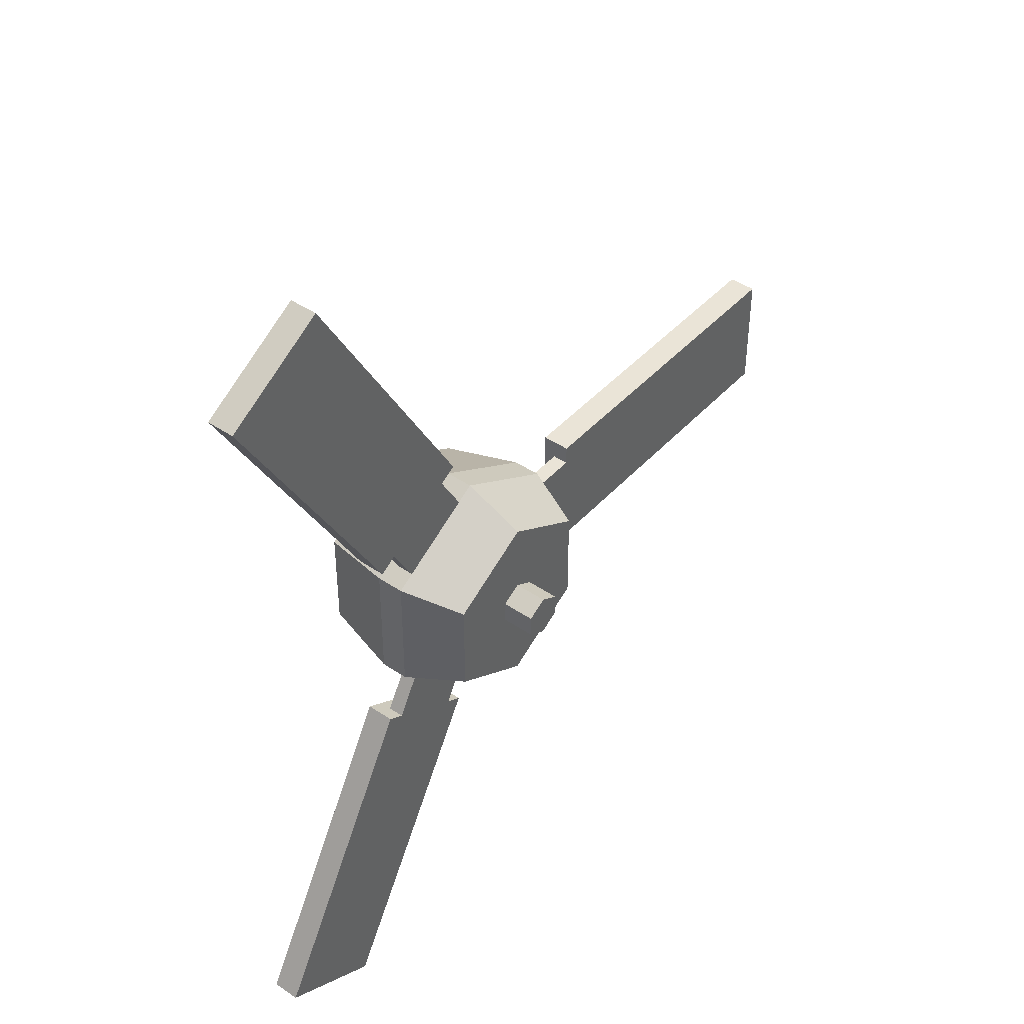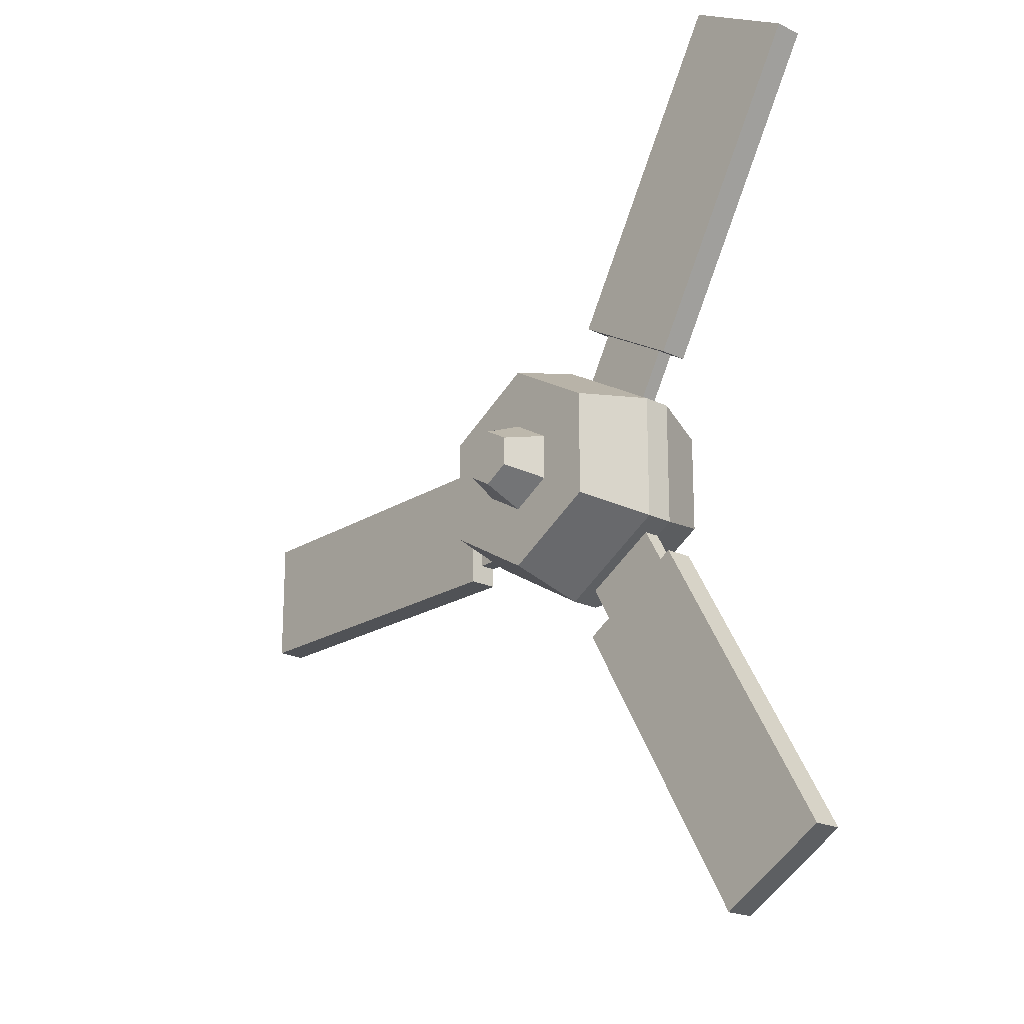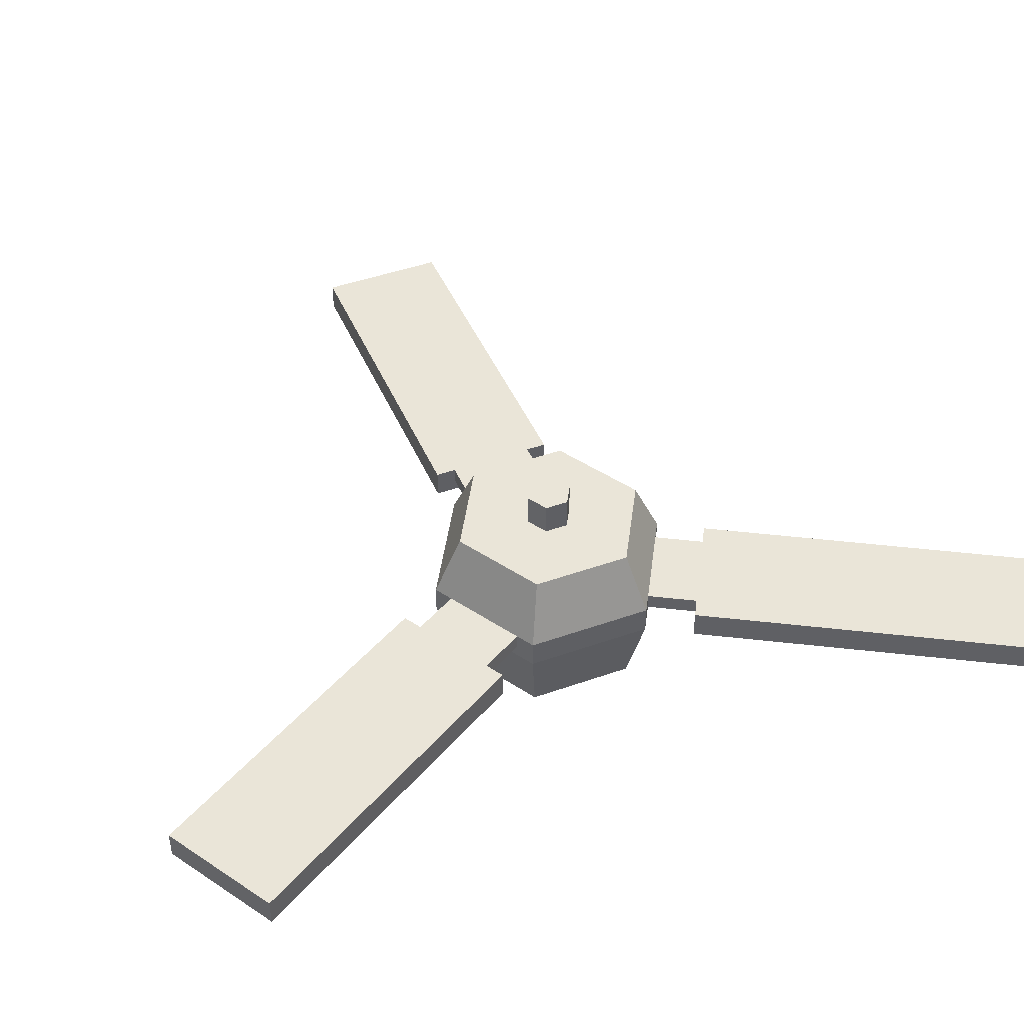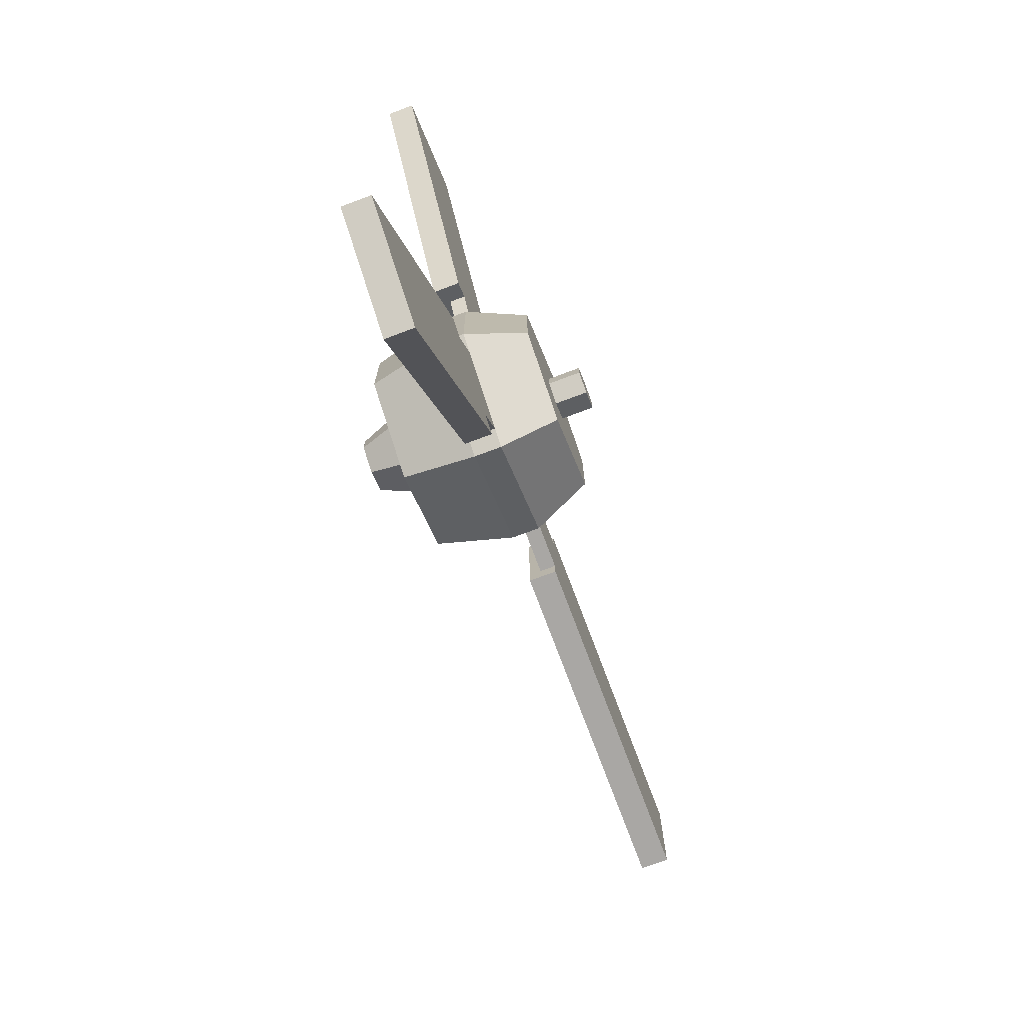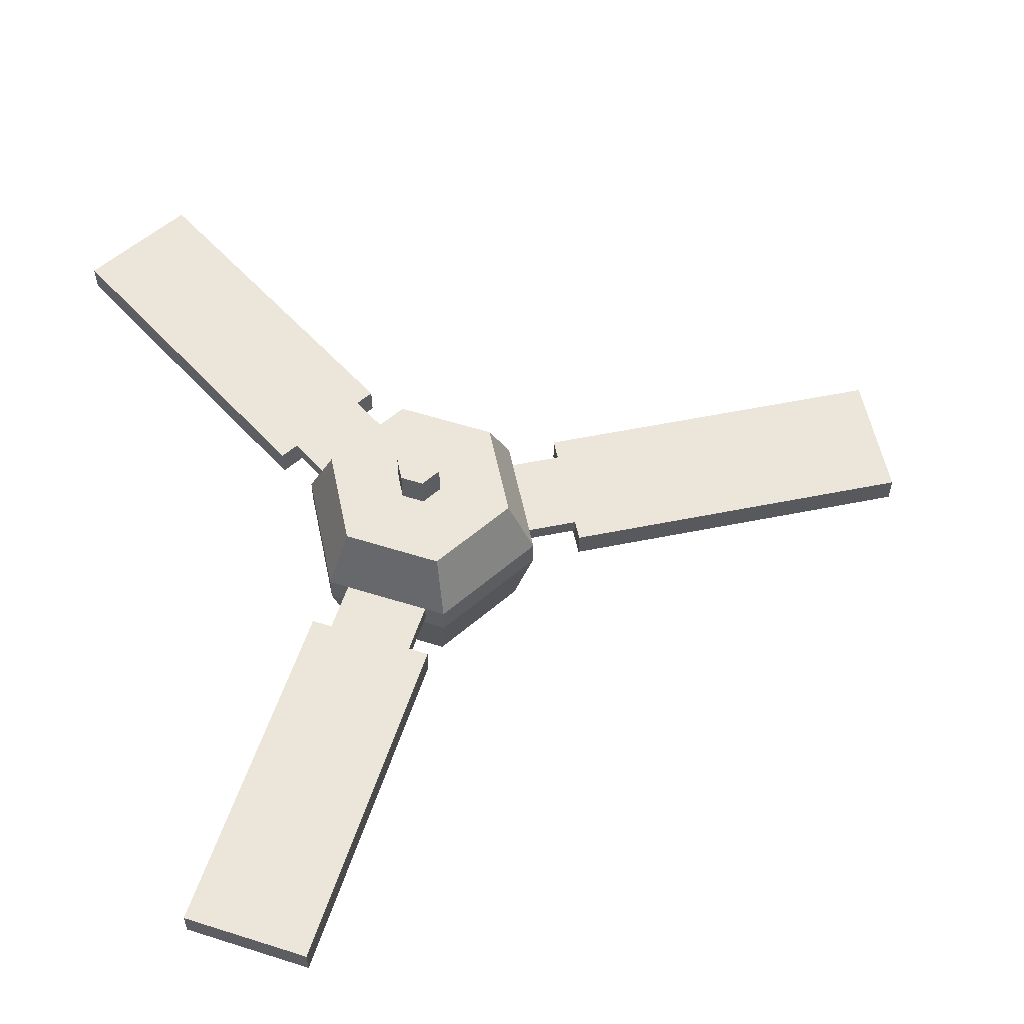
<metadata>
{"format":"obj","ext":"obj","renderer":"f3d","projection":"perspective","resolution":1024,"background":"white","views":[{"elev":43.7,"azim":128.6,"up":"+Z"},{"elev":-20.7,"azim":48.6,"up":"+Z"},{"elev":44.9,"azim":67.6,"up":"+Y"},{"elev":-74.7,"azim":110.6,"up":"+Z"},{"elev":57.0,"azim":168.2,"up":"+Y"}]}
</metadata>
<code>
g ceilingFan
v -0.4757 -0.1861 -0.2627
v -0.6098 -0.5247 -0.2273
v -0.6098 -0.5247 -0.3401
v -0.4757 -0.1861 0.2866
v -0.6098 -0.5247 0.2512
v -0.6098 -0.5247 0.364
v 0.5121 -0.6149 -0.3966
v 0.6098 -0.5247 -0.3401
v 0.5121 -0.5247 -0.3966
v 0.6098 -0.6826 -0.3401
v 0.5121 -0.6826 -0.3966
v 0.09773 -0.6149 -0.6358
v 0.09773 -0.6826 -0.6358
v -0 -0.5247 -0.6922
v -0 -0.6826 -0.6922
v 0.09773 -0.5247 -0.6358
v -0 -0.6826 -0.6922
v -0.6098 -0.5247 -0.3401
v -0.6098 -0.6826 -0.3401
v -0 -0.5247 -0.6922
v 0.6519 -0.5247 -0.6387
v 0.3375 -0.5247 -1.051
v 0.7519 -0.5247 -0.8119
v 0.5121 -0.5247 -0.3966
v 0.2375 -0.5247 -0.878
v 0.09773 -0.5247 -0.6358
v 0.5121 -0.5247 0.4205
v 0.6098 -0.5247 0.364
v 0.6098 -0.5247 -0.3401
v 0.09773 -0.5247 0.6597
v -0 -0.5247 -0.6922
v -0 -0.5247 0.7161
v -0.6098 -0.5247 -0.3401
v -0.6098 -0.5247 0.364
v -0.6098 -0.5247 -0.2273
v -0.6098 -0.5247 0.2512
v -0.8895 -0.5247 -0.2273
v -0.8895 -0.5247 0.2512
v -1.089 -0.5247 -0.2273
v -1.089 -0.5247 0.2512
v 0.3375 -0.5247 1.075
v 0.2375 -0.5247 0.9019
v 0.6519 -0.5247 0.6626
v 0.7519 -0.5247 0.8358
v 0.1373 -1.337 -0.06735
v -0 -1.337 0.1705
v 0.1373 -1.337 0.09124
v -0 -1.337 -0.1466
v -0.1373 -1.337 0.09124
v -0.1373 -1.337 -0.06735
v 0.5121 -0.6149 0.4205
v 0.6519 -0.5247 0.6626
v 0.5121 -0.5247 0.4205
v 0.6519 -0.6149 0.6626
v 0.6098 -0.6826 -0.3401
v 0.6098 -0.5247 0.364
v 0.6098 -0.5247 -0.3401
v 0.6098 -0.6826 0.364
v 0.2375 -0.5247 -0.878
v 0.09773 -0.6149 -0.6358
v 0.2375 -0.6149 -0.878
v 0.09773 -0.5247 -0.6358
v 0.1373 -1.337 -0.06735
v 0.218 -1.111 0.1378
v 0.218 -1.111 -0.1139
v 0.1373 -1.337 0.09124
v 0.6519 -0.6149 -0.6387
v 0.5121 -0.5247 -0.3966
v 0.6519 -0.5247 -0.6387
v 0.5121 -0.6149 -0.3966
v -0 -0.5247 -0.6922
v -0.4757 -0.1861 -0.2627
v -0.6098 -0.5247 -0.3401
v -0 -0.1861 -0.5373
v -0 -1.337 -0.1466
v -0.218 -1.111 -0.1139
v -0.1373 -1.337 -0.06735
v -5.414e-15 -1.111 -0.2398
v -0.1114 -0.1861 0.07624
v -0 0 0.1405
v -0 -0.1861 0.1405
v -0.1114 0 0.07624
v 0.09773 -0.5247 0.6597
v 0.2375 -0.6149 0.9019
v 0.09773 -0.6149 0.6597
v 0.2375 -0.5247 0.9019
v 0.2375 -0.6149 -0.878
v 0.5121 -0.6149 -0.3966
v 0.6519 -0.6149 -0.6387
v 0.09773 -0.6149 -0.6358
v -0 -0.1861 0.1405
v 0.1114 0 0.07624
v 0.1114 -0.1861 0.07624
v -0 0 0.1405
v -0.6098 -0.5247 0.364
v -0 -0.1861 0.5612
v -0 -0.5247 0.7161
v -0.4757 -0.1861 0.2866
v -0 -1.337 0.1705
v 0.218 -1.111 0.1378
v 0.1373 -1.337 0.09124
v -5.414e-15 -1.111 0.2637
v -0.6098 -0.6149 -0.2273
v -0.8895 -0.6149 0.2512
v -0.6098 -0.6149 0.2512
v -0.8895 -0.6149 -0.2273
v -0.6098 -0.6826 0.364
v -0 -0.5247 0.7161
v -0 -0.6826 0.7161
v -0.6098 -0.5247 0.364
v 0.1114 0 0.07624
v -0 0 -0.1166
v 0.1114 0 -0.05235
v -0 0 0.1405
v -0.1114 0 -0.05235
v -0.1114 0 0.07624
v -0.6098 -0.6149 -0.2273
v -0.8895 -0.5247 -0.2273
v -0.8895 -0.6149 -0.2273
v -0.6098 -0.5247 -0.2273
v -0 -0.1861 -0.1166
v -0.1114 0 -0.05235
v -0.1114 -0.1861 -0.05235
v -0 0 -0.1166
v -0.8895 -0.6149 0.2512
v -0.6098 -0.5247 0.2512
v -0.6098 -0.6149 0.2512
v -0.8895 -0.5247 0.2512
v 0.6098 -0.5247 0.364
v 0.5121 -0.6149 0.4205
v 0.5121 -0.5247 0.4205
v 0.6098 -0.6826 0.364
v -0 -0.6826 0.7161
v 0.09773 -0.6149 0.6597
v -0 -0.5247 0.7161
v 0.09773 -0.5247 0.6597
v -0.1373 -1.337 0.09124
v -5.414e-15 -1.111 0.2637
v -0 -1.337 0.1705
v -0.218 -1.111 0.1378
v 0.09773 -0.5247 -0.6358
v -0 -0.1861 -0.5373
v -0 -0.5247 -0.6922
v 0.5121 -0.5247 -0.3966
v 0.6098 -0.5247 -0.3401
v 0.4757 -0.1861 -0.2627
v 0.4757 -0.1861 0.2866
v -0 -0.1861 -0.5373
v 0.4757 -0.1861 -0.2627
v 0.1114 -0.1861 -0.05235
v -0 -0.1861 -0.1166
v 0.1114 -0.1861 0.07624
v -0.4757 -0.1861 -0.2627
v -0.1114 -0.1861 -0.05235
v -0 -0.1861 0.5612
v -0 -0.1861 0.1405
v -0.1114 -0.1861 0.07624
v -0.4757 -0.1861 0.2866
v -0.1114 0 -0.05235
v -0.1114 -0.1861 0.07624
v -0.1114 -0.1861 -0.05235
v -0.1114 0 0.07624
v 0.5121 -0.5247 0.4205
v 0.4757 -0.1861 0.2866
v 0.6098 -0.5247 0.364
v 0.09773 -0.5247 0.6597
v -0 -0.5247 0.7161
v -0 -0.1861 0.5612
v 0.6098 -0.5247 0.364
v 0.4757 -0.1861 -0.2627
v 0.6098 -0.5247 -0.3401
v 0.4757 -0.1861 0.2866
v -0.6098 -0.6826 0.364
v -0.6098 -0.5247 0.2512
v -0.6098 -0.5247 0.364
v -0.6098 -0.6149 0.2512
v -0.6098 -0.6149 -0.2273
v -0.6098 -0.6826 -0.3401
v -0.6098 -0.5247 -0.3401
v -0.6098 -0.5247 -0.2273
v 0.5121 -0.6149 0.4205
v 0.2375 -0.6149 0.9019
v 0.6519 -0.6149 0.6626
v 0.09773 -0.6149 0.6597
v 0.1114 -0.1861 -0.05235
v 0.1114 0 0.07624
v 0.1114 0 -0.05235
v 0.1114 -0.1861 0.07624
v -0.218 -1.111 0.1378
v -0.1373 -1.337 -0.06735
v -0.218 -1.111 -0.1139
v -0.1373 -1.337 0.09124
v 0.1114 -0.1861 -0.05235
v -0 0 -0.1166
v -0 -0.1861 -0.1166
v 0.1114 0 -0.05235
v 0.1373 -1.337 -0.06735
v -5.414e-15 -1.111 -0.2398
v -0 -1.337 -0.1466
v 0.218 -1.111 -0.1139
v -0.6098 -0.6826 0.364
v -0.5082 -1.111 -0.2815
v -0.6098 -0.6826 -0.3401
v -0.5082 -1.111 0.3054
v 0.5082 -1.111 -0.2815
v 0.6098 -0.6826 0.364
v 0.6098 -0.6826 -0.3401
v 0.5082 -1.111 0.3054
v 0.5082 -1.111 -0.2815
v -0 -0.6826 -0.6922
v -5.414e-15 -1.111 -0.5749
v 0.6098 -0.6826 -0.3401
v 0.09773 -0.6826 -0.6358
v 0.5121 -0.6826 -0.3966
v -0.5082 -1.111 0.3054
v -0 -0.6826 0.7161
v -5.414e-15 -1.111 0.5988
v -0.6098 -0.6826 0.364
v -5.414e-15 -1.111 -0.5749
v -0.6098 -0.6826 -0.3401
v -0.5082 -1.111 -0.2815
v -0 -0.6826 -0.6922
v -5.414e-15 -1.111 0.5988
v 0.6098 -0.6826 0.364
v 0.5082 -1.111 0.3054
v -0 -0.6826 0.7161
v 0.5082 -1.111 -0.2815
v -5.414e-15 -1.111 0.5988
v 0.5082 -1.111 0.3054
v 0.218 -1.111 0.1378
v -5.414e-15 -1.111 0.2637
v 0.218 -1.111 -0.1139
v -0.5082 -1.111 0.3054
v -0.218 -1.111 0.1378
v -5.414e-15 -1.111 -0.5749
v -5.414e-15 -1.111 -0.2398
v -0.218 -1.111 -0.1139
v -0.5082 -1.111 -0.2815
v 1.109 -0.6826 2.637
v 1.719 -0.5247 2.285
v 1.719 -0.6826 2.285
v 1.109 -0.5247 2.637
v 1.109 -0.6826 -2.613
v 0.7496 -0.6826 -0.5823
v 1.719 -0.6826 -2.261
v 0.1398 -0.6826 -0.9344
v 0.1398 -0.5247 -0.9344
v 1.109 -0.5247 -2.613
v 0.7496 -0.5247 -0.5823
v 1.719 -0.5247 -2.261
v 0.7496 -0.6826 0.6062
v 1.109 -0.6826 2.637
v 1.719 -0.6826 2.285
v 0.1398 -0.6826 0.9583
v 0.1398 -0.5247 0.9583
v 1.109 -0.6826 2.637
v 0.1398 -0.6826 0.9583
v 1.109 -0.5247 2.637
v -2.828 -0.5247 -0.3401
v -2.828 -0.6826 0.364
v -2.828 -0.6826 -0.3401
v -2.828 -0.5247 0.364
v 0.1398 -0.5247 0.9583
v 1.109 -0.5247 2.637
v 0.7496 -0.5247 0.6062
v 1.719 -0.5247 2.285
v 1.719 -0.6826 -2.261
v 0.7496 -0.5247 -0.5823
v 1.719 -0.5247 -2.261
v 0.7496 -0.6826 -0.5823
v 1.719 -0.6826 -2.261
v 1.109 -0.5247 -2.613
v 1.109 -0.6826 -2.613
v 1.719 -0.5247 -2.261
v 1.109 -0.5247 -2.613
v 0.1398 -0.6826 -0.9344
v 1.109 -0.6826 -2.613
v 0.1398 -0.5247 -0.9344
v 0.7496 -0.6826 0.6062
v 1.719 -0.5247 2.285
v 0.7496 -0.5247 0.6062
v 1.719 -0.6826 2.285
v -2.828 -0.6826 0.364
v -0.8895 -0.5247 0.364
v -0.8895 -0.6826 0.364
v -2.828 -0.5247 0.364
v -0.8895 -0.6826 -0.3401
v -2.828 -0.5247 -0.3401
v -2.828 -0.6826 -0.3401
v -0.8895 -0.5247 -0.3401
v -0.8895 -0.6826 -0.3401
v -2.828 -0.6826 0.364
v -0.8895 -0.6826 0.364
v -2.828 -0.6826 -0.3401
v 0.6519 -0.6149 0.6626
v 0.7496 -0.5247 0.6062
v 0.6519 -0.5247 0.6626
v 0.7496 -0.6826 0.6062
v 0.2375 -0.6149 0.9019
v 0.1398 -0.6826 0.9583
v 0.1398 -0.5247 0.9583
v 0.2375 -0.5247 0.9019
v -0.8895 -0.6149 0.2512
v -0.8895 -0.5247 0.364
v -0.8895 -0.5247 0.2512
v -0.8895 -0.6826 0.364
v -0.8895 -0.6149 -0.2273
v -0.8895 -0.6826 -0.3401
v -0.8895 -0.5247 -0.2273
v -0.8895 -0.5247 -0.3401
v 0.7496 -0.5247 -0.5823
v 0.6519 -0.6149 -0.6387
v 0.6519 -0.5247 -0.6387
v 0.7496 -0.6826 -0.5823
v 0.1398 -0.6826 -0.9344
v 0.2375 -0.6149 -0.878
v 0.1398 -0.5247 -0.9344
v 0.2375 -0.5247 -0.878
v -2.828 -0.5247 -0.3401
v -0.8895 -0.5247 -0.3401
v -2.828 -0.5247 0.364
v -0.8895 -0.5247 0.364
g ceilingFan_0
f 3 2 1
f 4 1 2
f 5 4 2
f 6 4 5
f 9 8 7
f 8 10 7
f 11 7 10
f 7 11 12
f 13 12 11
f 12 13 14
f 15 14 13
f 16 12 14
f 19 18 17
f 20 17 18
f 23 22 21
f 24 21 22
f 25 24 22
f 26 24 25
f 26 27 24
f 27 28 24
f 29 24 28
f 30 27 26
f 31 30 26
f 32 30 31
f 33 32 31
f 34 32 33
f 35 34 33
f 36 34 35
f 35 37 36
f 38 36 37
f 39 38 37
f 40 38 39
f 30 41 27
f 42 41 30
f 27 41 43
f 44 43 41
f 47 46 45
f 48 45 46
f 49 48 46
f 50 48 49
f 53 52 51
f 54 51 52
f 57 56 55
f 58 55 56
f 61 60 59
f 62 59 60
f 65 64 63
f 66 63 64
f 69 68 67
f 70 67 68
f 73 72 71
f 74 71 72
f 77 76 75
f 78 75 76
f 81 80 79
f 82 79 80
f 85 84 83
f 86 83 84
f 89 88 87
f 90 87 88
f 93 92 91
f 94 91 92
f 97 96 95
f 98 95 96
f 101 100 99
f 102 99 100
f 105 104 103
f 106 103 104
f 109 108 107
f 110 107 108
f 113 112 111
f 114 111 112
f 115 114 112
f 116 114 115
f 119 118 117
f 120 117 118
f 123 122 121
f 124 121 122
f 127 126 125
f 128 125 126
f 131 130 129
f 129 130 132
f 133 132 130
f 130 134 133
f 135 133 134
f 136 135 134
f 139 138 137
f 140 137 138
f 143 142 141
f 144 141 142
f 145 144 142
f 146 145 142
f 149 148 147
f 150 147 148
f 151 150 148
f 150 152 147
f 153 151 148
f 154 151 153
f 155 147 152
f 156 155 152
f 157 154 153
f 157 155 156
f 153 158 157
f 158 155 157
f 161 160 159
f 162 159 160
f 165 164 163
f 166 163 164
f 167 166 164
f 168 167 164
f 171 170 169
f 172 169 170
f 175 174 173
f 174 176 173
f 176 177 173
f 173 177 178
f 179 178 177
f 177 180 179
f 183 182 181
f 184 181 182
f 187 186 185
f 188 185 186
f 191 190 189
f 192 189 190
f 195 194 193
f 196 193 194
f 199 198 197
f 200 197 198
g ceilingFan_1
f 203 202 201
f 204 201 202
f 207 206 205
f 208 205 206
f 211 210 209
f 212 209 210
f 213 212 210
f 214 212 213
f 217 216 215
f 218 215 216
f 221 220 219
f 222 219 220
f 225 224 223
f 226 223 224
f 229 228 227
f 230 227 228
f 231 230 228
f 230 232 227
f 233 231 228
f 234 231 233
f 235 227 232
f 236 235 232
f 237 234 233
f 237 235 236
f 233 238 237
f 238 235 237
g ceilingFan_2
f 241 240 239
f 242 239 240
f 245 244 243
f 246 243 244
f 25 22 247
f 247 22 248
f 23 248 22
f 23 249 248
f 250 248 249
f 21 249 23
f 253 252 251
f 254 251 252
f 257 256 255
f 258 255 256
f 261 260 259
f 262 259 260
f 42 263 41
f 263 264 41
f 44 41 264
f 44 264 265
f 266 265 264
f 43 44 265
f 269 268 267
f 270 267 268
f 273 272 271
f 274 271 272
f 277 276 275
f 278 275 276
f 281 280 279
f 282 279 280
f 285 284 283
f 286 283 284
f 289 288 287
f 290 287 288
f 293 292 291
f 294 291 292
f 297 296 295
f 296 298 295
f 299 295 298
f 298 300 299
f 301 299 300
f 302 299 301
f 305 304 303
f 304 306 303
f 303 306 307
f 306 308 307
f 307 308 309
f 310 309 308
f 313 312 311
f 311 312 314
f 315 314 312
f 312 316 315
f 317 315 316
f 318 317 316
f 320 319 37
f 39 37 319
f 40 39 319
f 319 321 40
f 321 322 40
f 38 40 322

</code>
